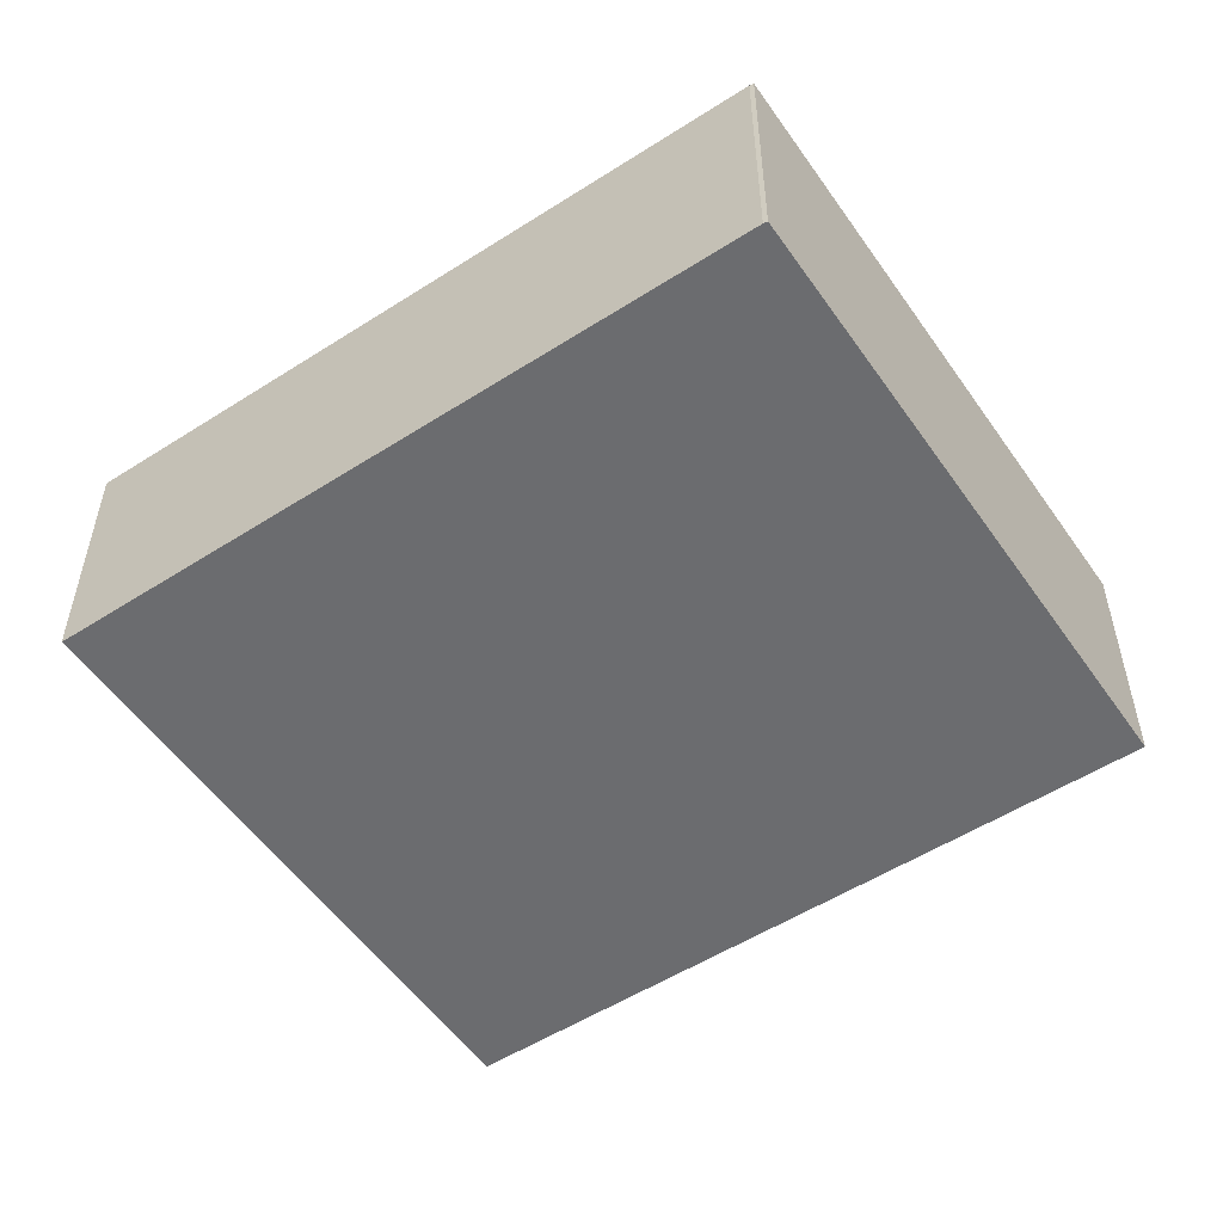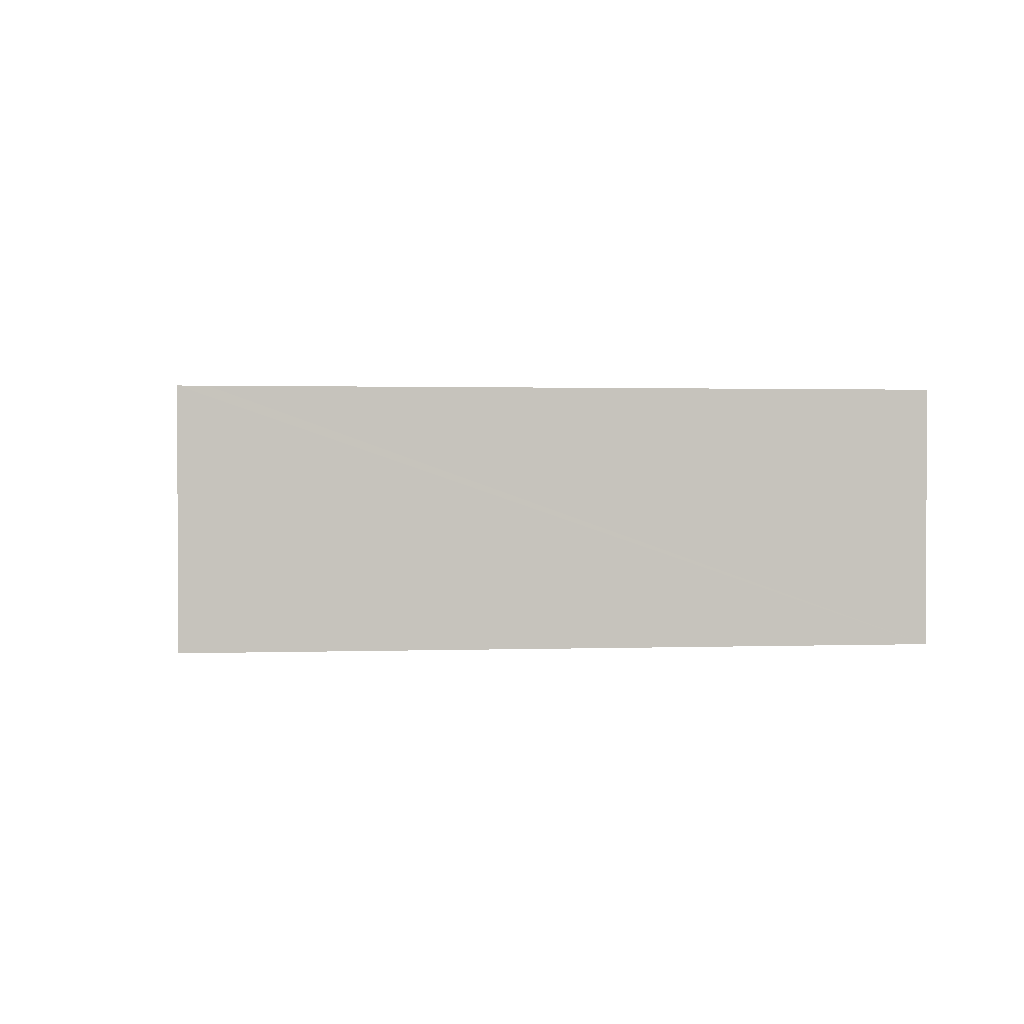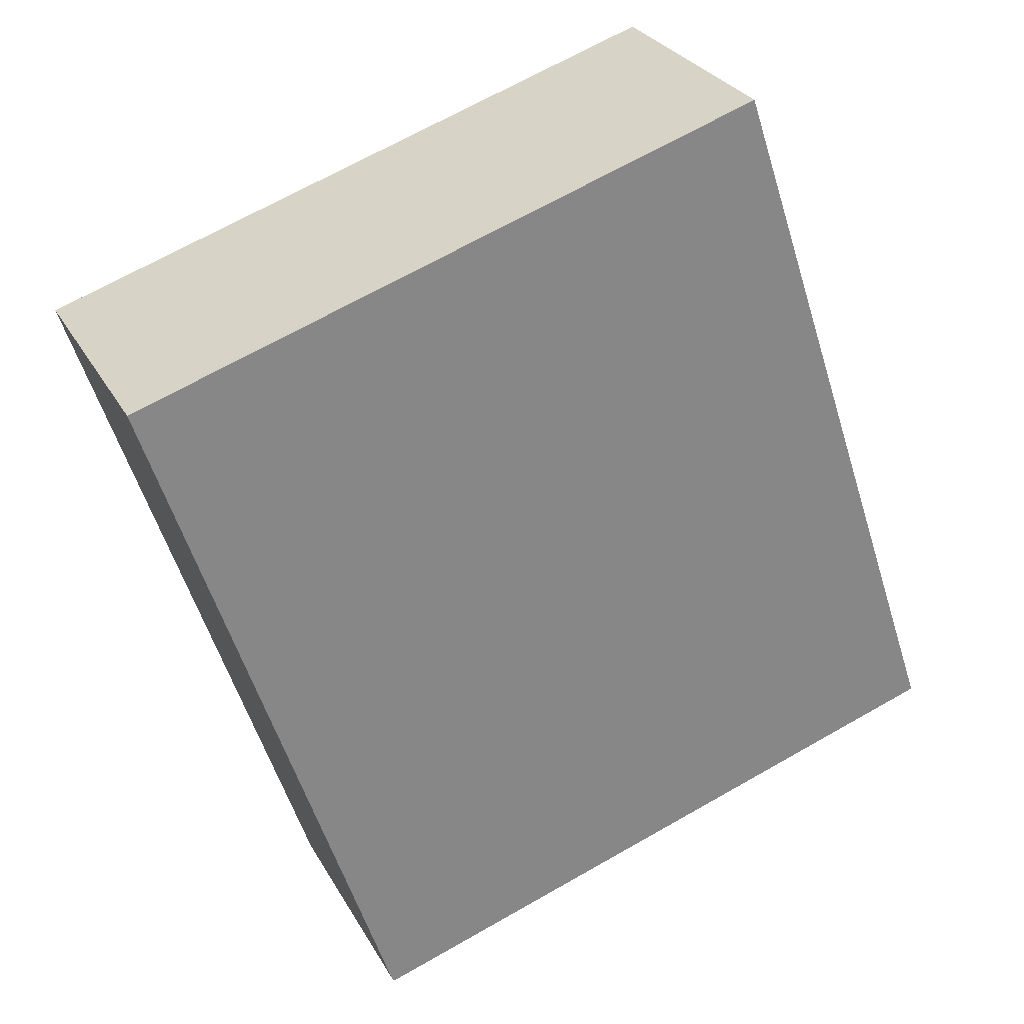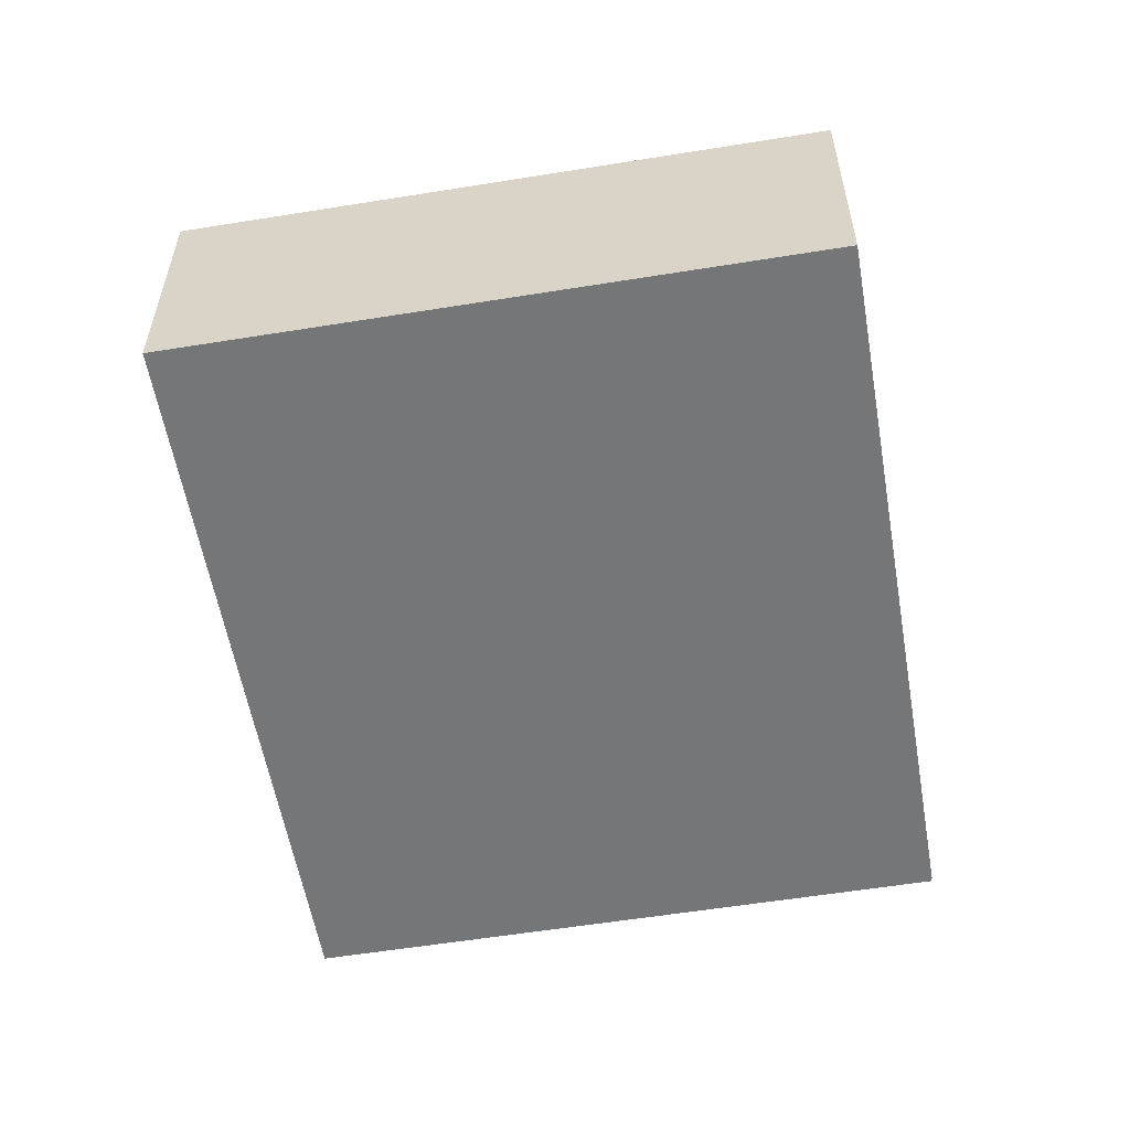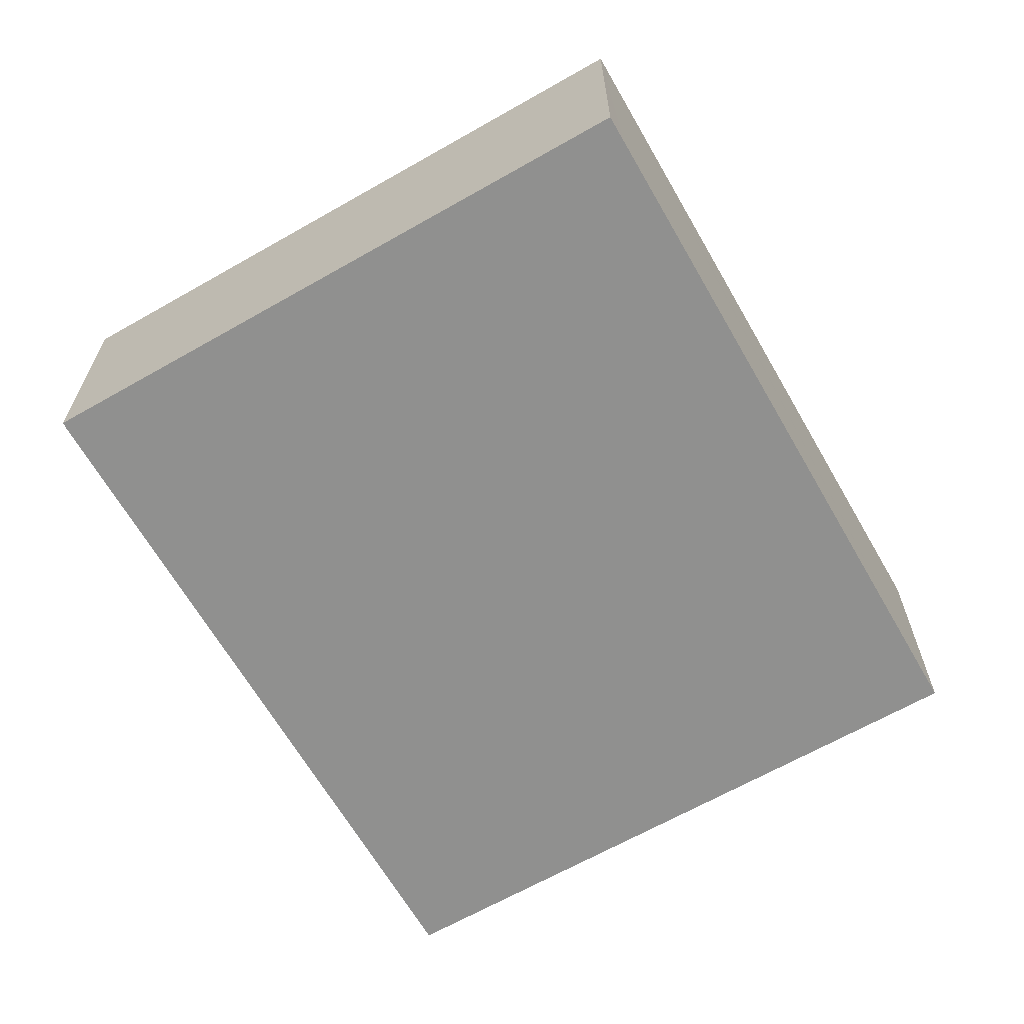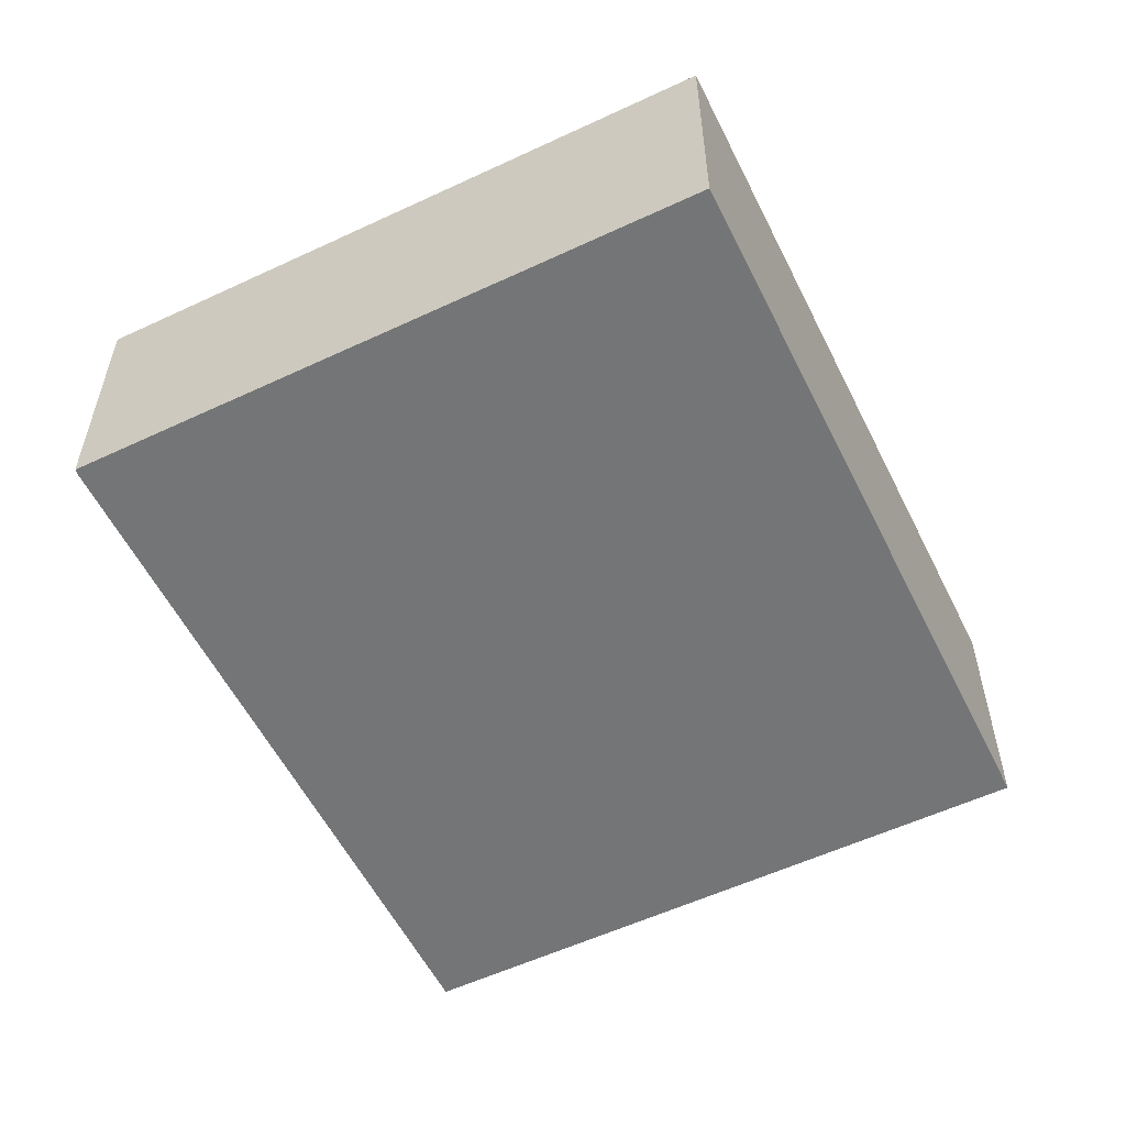
<metadata>
{"format":"obj","ext":"obj","renderer":"f3d","projection":"perspective","resolution":1024,"background":"white","views":[{"elev":-53.7,"azim":142.6,"up":"+Y"},{"elev":1.1,"azim":-80.1,"up":"+Y"},{"elev":28.1,"azim":156.3,"up":"+Z"},{"elev":-56.8,"azim":28.1,"up":"+Y"},{"elev":-65.6,"azim":-131.7,"up":"+Y"},{"elev":-56.4,"azim":-135.4,"up":"+Y"}]}
</metadata>
<code>
v  40.09 12.05 23.53
v  0.428 12.05 1.28
v  11.09 12.05 33.26
v  29.19 12.05 -9.531
v  0 12.05 7.379e-16
v  29.09 12.05 -9.718
v  11.09 -2.037e-15 33.26
v  40.09 -1.441e-15 23.53
v  29.19 5.836e-16 -9.531
v  29.09 5.951e-16 -9.718
v  0 0 0
v  0.428 -7.838e-17 1.28
g defaultobject
f 1 2 3
f 2 1 4
f 2 4 5
f 5 4 6
f 7 1 3
f 1 7 8
f 8 4 1
f 4 8 9
f 9 6 4
f 6 9 10
f 10 5 6
f 5 10 11
f 2 7 3
f 7 2 5
f 7 5 12
f 12 5 11
f 12 8 7
f 8 12 9
f 9 12 11
f 9 11 10

</code>
